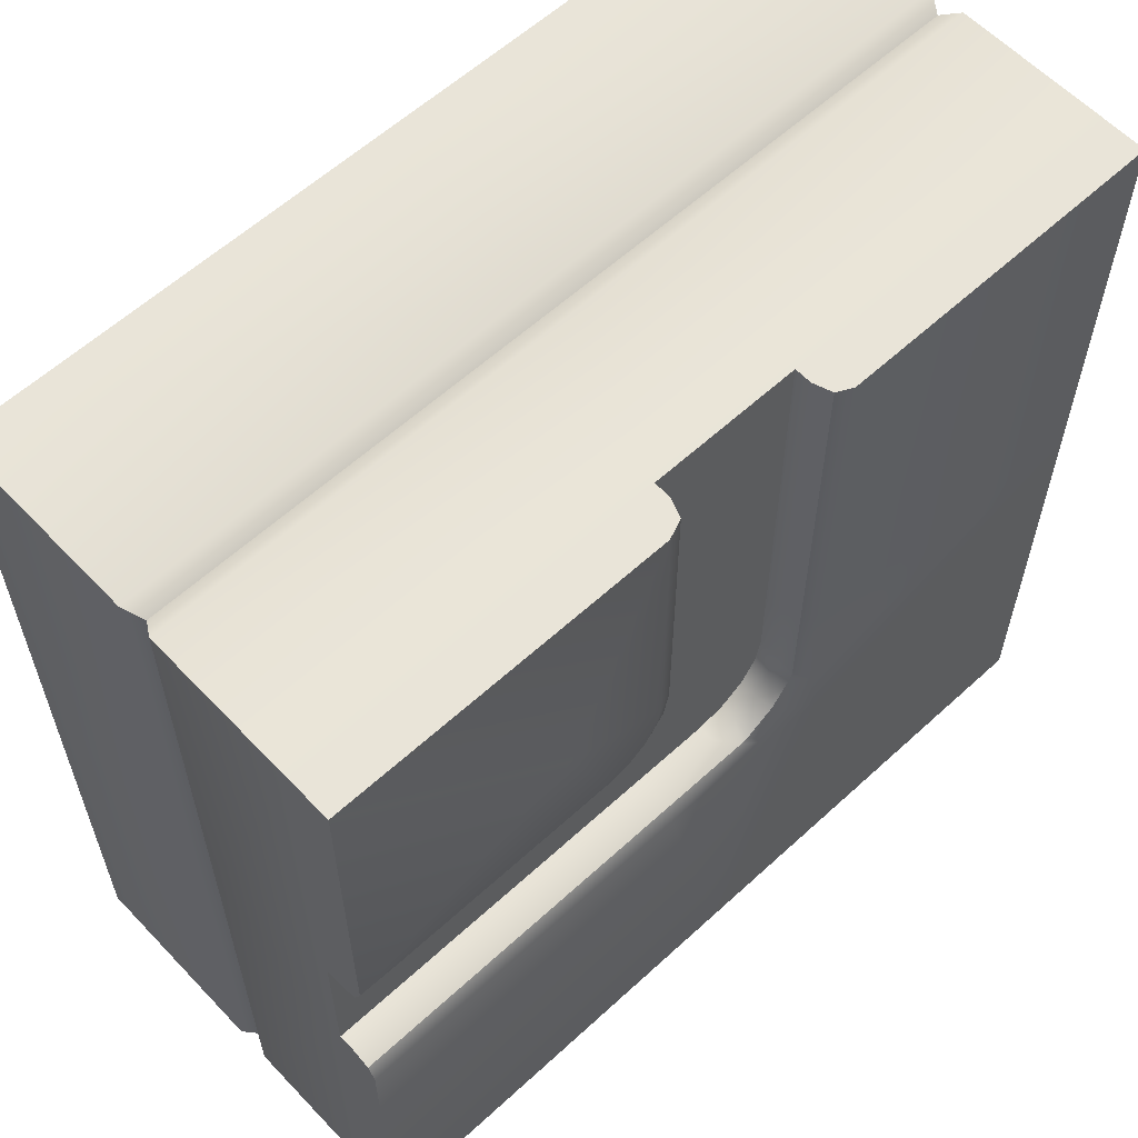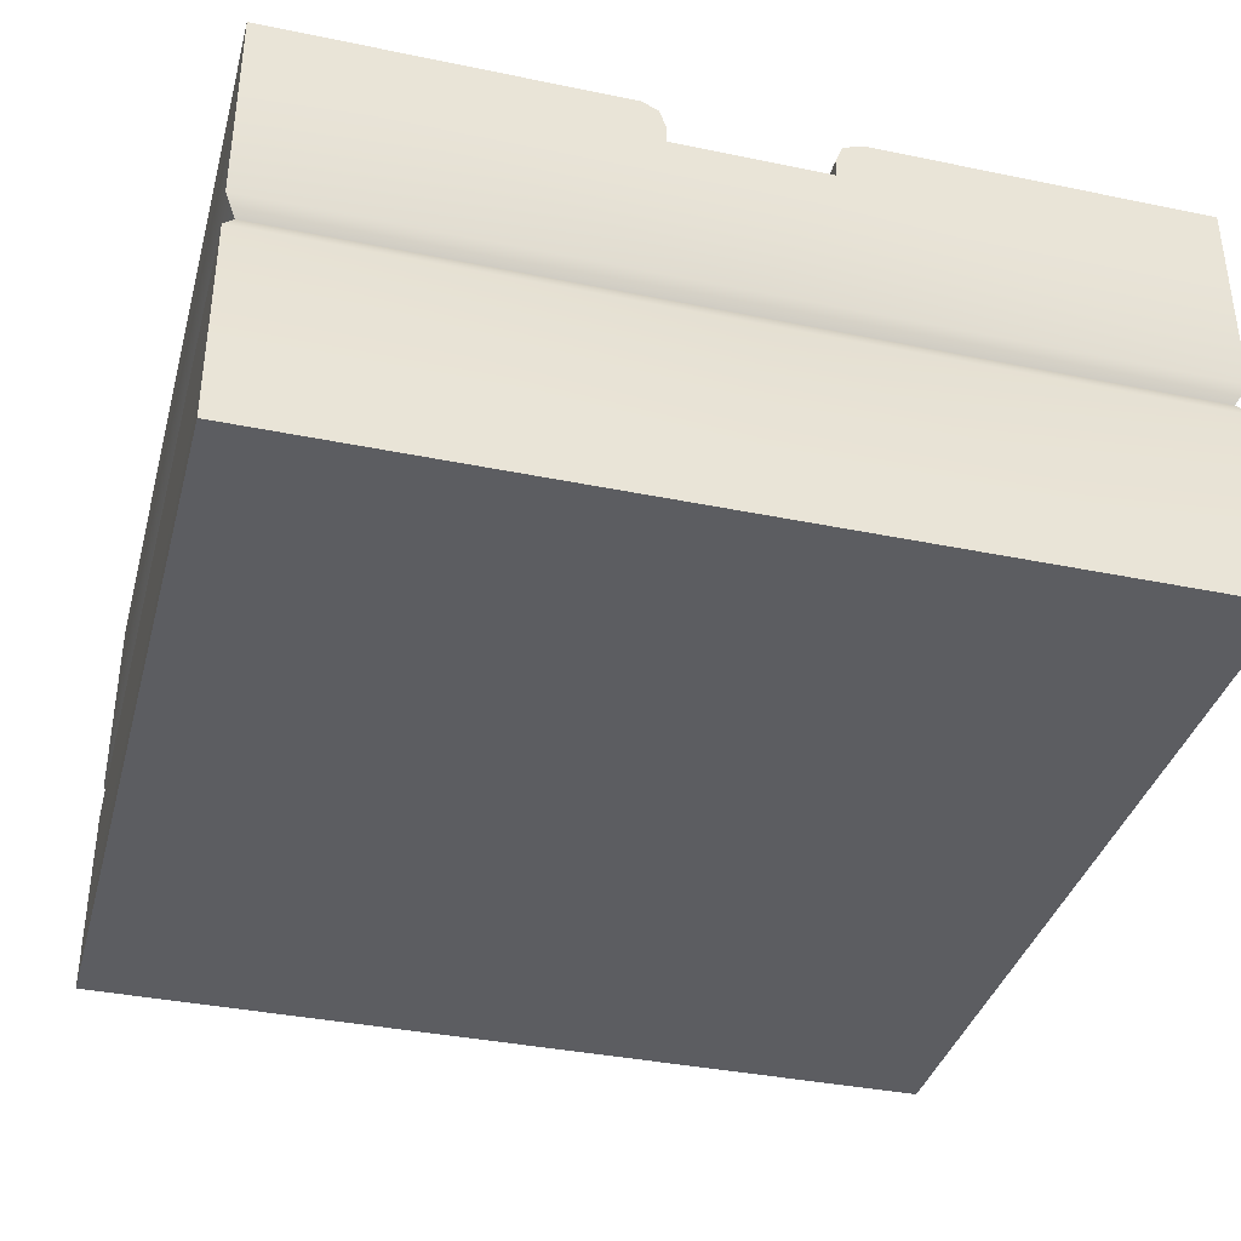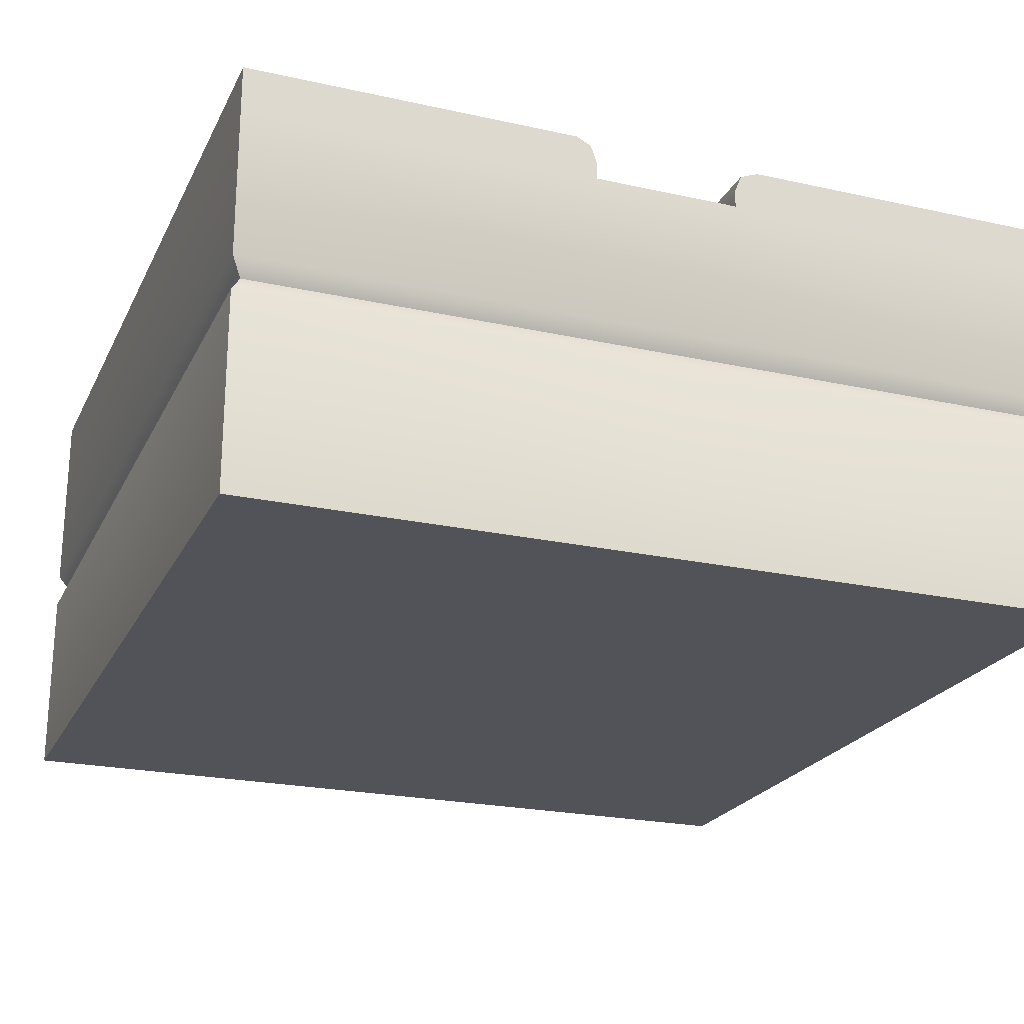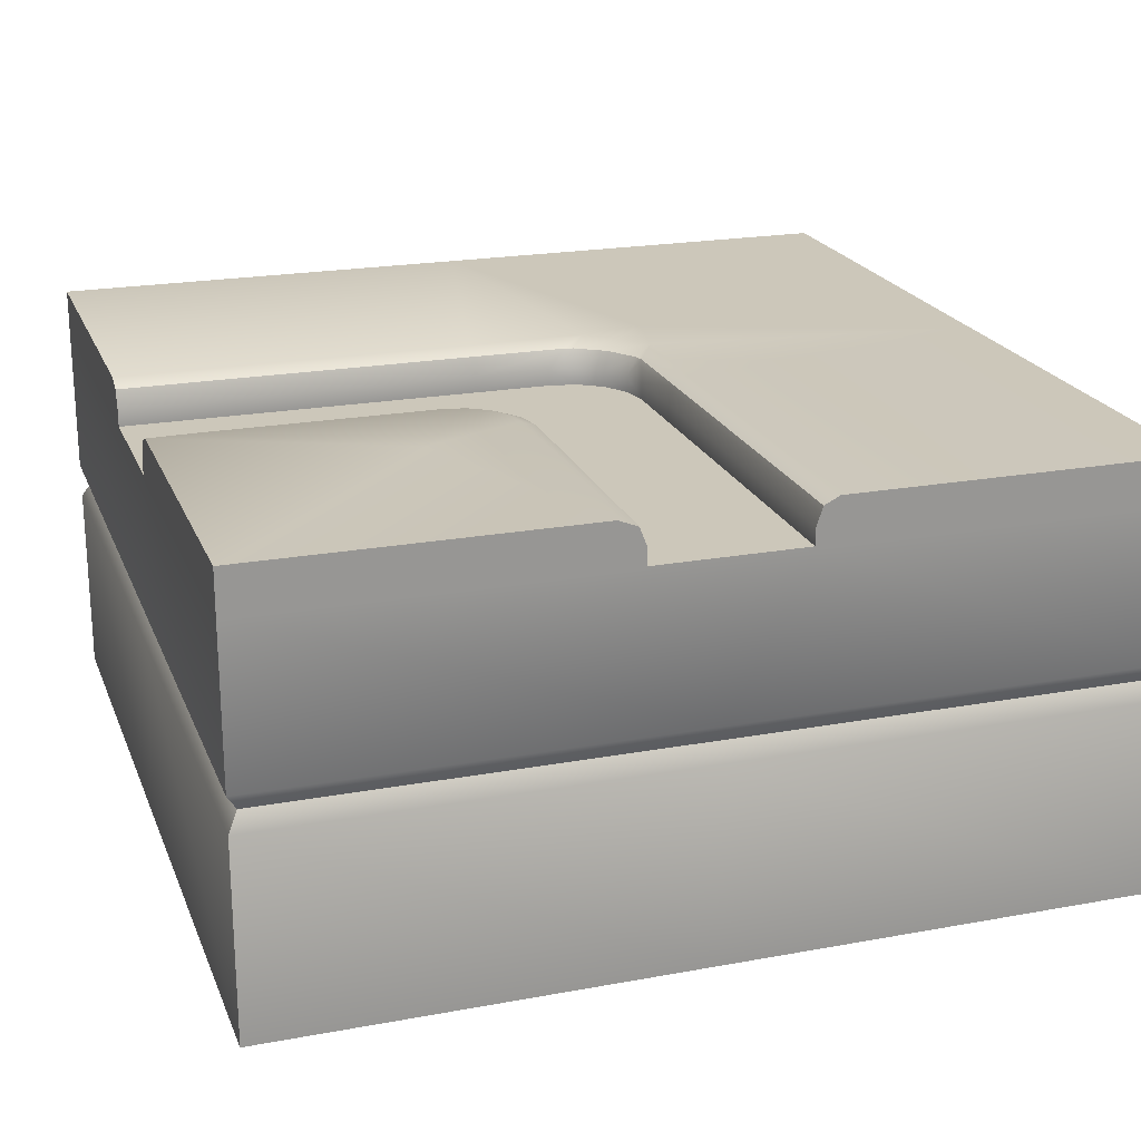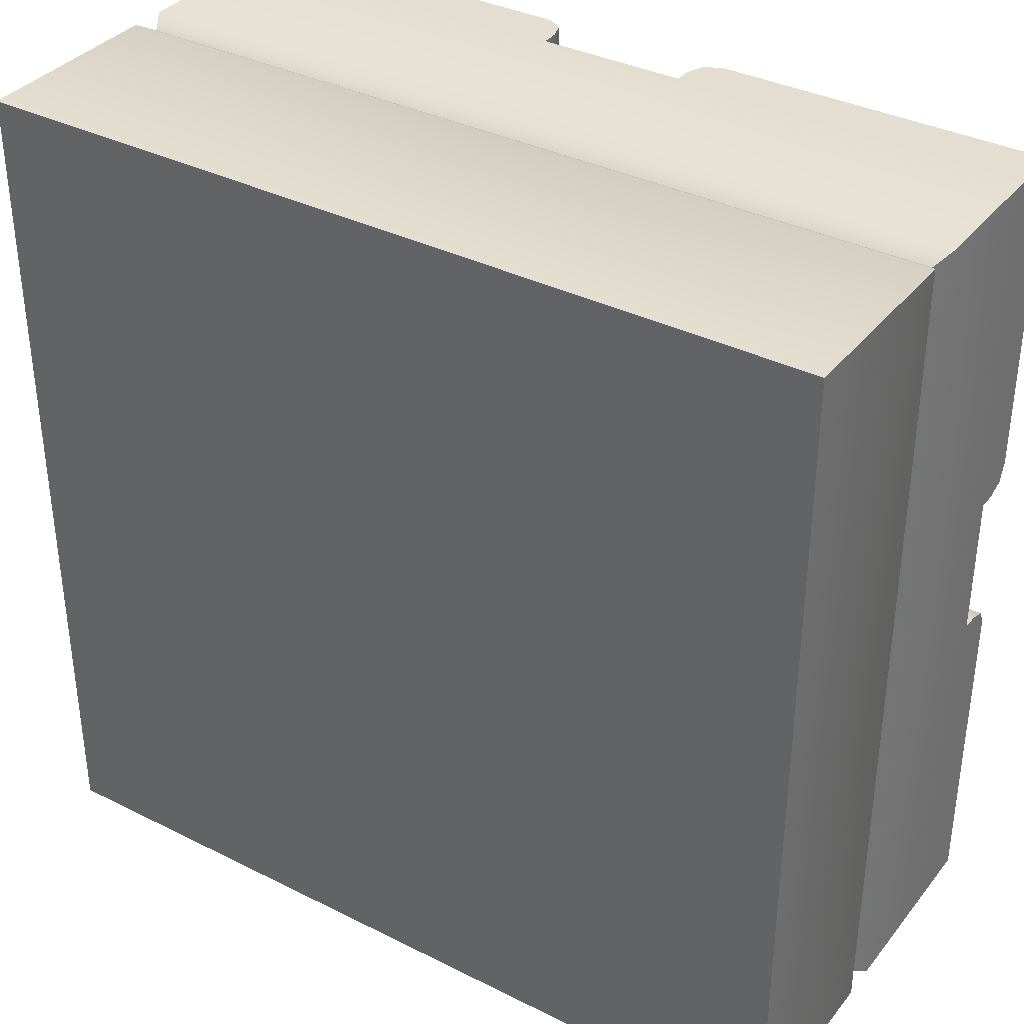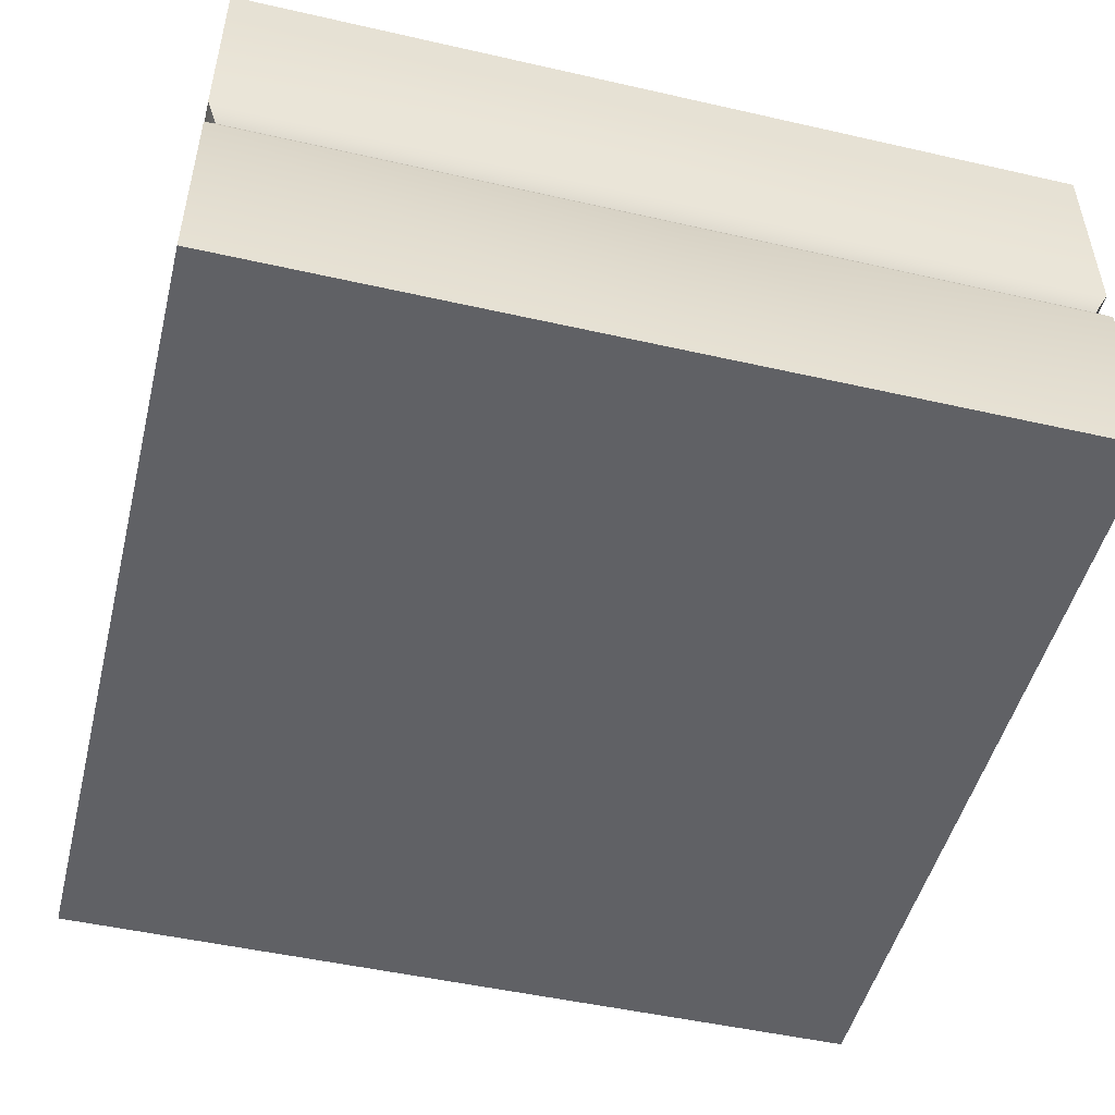
<metadata>
{"format":"obj","ext":"obj","renderer":"f3d","projection":"perspective","resolution":1024,"background":"white","views":[{"elev":59.8,"azim":136.8,"up":"+Z"},{"elev":-37.1,"azim":-14.9,"up":"+Y"},{"elev":-22.7,"azim":-20.8,"up":"+Y"},{"elev":21.3,"azim":71.9,"up":"+Y"},{"elev":36.0,"azim":33.3,"up":"+Z"},{"elev":-49.4,"azim":165.9,"up":"+Y"}]}
</metadata>
<code>
o square_forest_roadC_detail_Cube.303
v -1 0 1
v -1 0.9 1
v -1 0 -1
v -1 0.9 -1
v 1 0 1
v 1 0.9 1
v 1 0 -1
v 1 0.9 -1
v -0.9765 0.5 0.9765
v -0.9765 0.5 -0.9765
v 0.9765 0.5 -0.9765
v 0.9765 0.5 0.9765
v -1 0.5412 1
v -1 0.5412 -1
v 1 0.5412 -1
v 1 0.5412 1
v -1 0.4588 -1
v 1 0.4588 -1
v 1 0.4588 1
v -1 0.4588 1
v -2e-06 0 -1
v -2e-06 0.9 -1
v -2e-06 0 1
v 0.1732 0.9 1
v -0.1732 0.9 1
v -2e-06 0.5 0.9765
v -2e-06 0.5 -0.9765
v -2e-06 0.5412 1
v -2e-06 0.5412 -1
v -2e-06 0.4588 -1
v -2e-06 0.4588 1
v -1 0 -1e-06
v -1 0.9 -1e-06
v 1 0 -1e-06
v 1 0.9 0.1732
v 1 0.9 -0.1732
v 0.9765 0.5 -1e-06
v -0.9765 0.5 -1e-06
v 1 0.5412 -1e-06
v -1 0.5412 -1e-06
v -1 0.4588 -1e-06
v 1 0.4588 -1e-06
v -0.1732 0.9 0.1732
v 0.1732 0.9 -0.1732
v -2e-06 0 -1e-06
v -2e-06 1 -1
v 0.4628 1 0.4628
v -1 1 -1e-06
v 1 1 -1
v -1 1 -1
v -1 1 1
v 0.1732 0.9 0.3422
v 0.3422 0.9 0.1732
v 0.08869 0.9 0.08869
v 0.1861 0.9 0.2775
v 0.2227 0.9 0.2227
v 0.2775 0.9 0.1861
v -0.004178 0.9 -0.1732
v -0.1732 0.9 -0.004176
v -0.06886 0.9 -0.1603
v -0.1237 0.9 -0.1237
v -0.1603 0.9 -0.06886
v -0.2577 1 -0.2577
v 1 1 1
v -0.1732 0.9396 0.1732
v -0.2225 1 0.1732
v -0.1877 0.9823 0.1732
v 0.1732 1 -0.2225
v 0.1732 0.9396 -0.1732
v 0.1732 0.9823 -0.1877
v -0.1732 0.9396 1
v -0.223 1 1
v -0.1878 0.9823 1
v 1 1 -0.223
v 1 0.9396 -0.1732
v 1 0.9823 -0.1878
v -0.2295 1 -0.1049
v -0.1732 0.9396 -0.004176
v -0.1873 0.9823 -0.04636
v -0.004178 0.9396 -0.1732
v -0.1049 1 -0.2295
v -0.04637 0.9823 -0.1873
v -0.1603 0.9396 -0.06886
v -0.183 0.9823 -0.06674
v -0.1237 0.9396 -0.1237
v -0.1673 1 -0.1673
v -0.1365 0.9823 -0.1365
v -0.06886 0.9396 -0.1603
v -0.06674 0.9823 -0.183
v 1 0.9396 0.1732
v 0.895 1 0.2298
v 1 1 0.2336
v 1 0.9823 0.1898
v 0.2298 1 0.895
v 0.1732 0.9396 1
v 0.2336 1 1
v 0.1898 0.9823 1
v 0.2775 0.9396 0.1861
v 0.3135 1 0.2397
v 0.2881 0.9823 0.2018
v 0.3657 1 0.2296
v 0.3422 0.9396 0.1732
v 0.3491 0.9823 0.1897
v 0.2227 0.9396 0.2227
v 0.2691 1 0.2691
v 0.2363 0.9823 0.2363
v 0.1861 0.9396 0.2775
v 0.2397 1 0.3135
v 0.2018 0.9823 0.2881
v 0.1732 0.9396 0.3422
v 0.2296 1 0.3657
v 0.1897 0.9823 0.3491
f 46 63 81 68
f 28 25 2 13
f 12 16 28 26
f 39 35 6 16
f 15 8 36 39
f 4 33 48 50
f 13 2 33 40
f 40 33 4 14
f 27 29 15 11
f 38 40 14 10
f 11 15 39 37
f 37 39 16 12
f 13 9 26 28
f 13 40 38 9
f 2 25 71 73 72 51
f 16 6 24 28
f 29 22 8 15
f 14 4 22 29
f 47 111 94
f 25 28 24
f 22 4 50 46
f 47 91 101
f 35 39 36
f 33 2 51 48
f 44 36 75 69
f 43 59 78 65
f 46 50 48 63
f 49 46 68 74
f 36 8 49 74 76 75
f 48 66 77 63
f 25 43 65 71
f 35 53 102 90
f 62 83 78 59
f 52 24 95 110
f 58 44 69 80
f 8 22 46 49
f 58 80 88 60
f 61 85 83 62
f 47 64 92 91
f 60 88 85 61
f 86 81 63
f 98 57 56 104
f 47 99 105
f 47 105 108
f 47 108 111
f 6 35 90 92 64
f 24 6 64 96 95
f 102 53 57 98
f 104 56 55 107
f 107 55 52 110
f 47 101 99
f 47 94 96 64
f 90 93 92
f 93 91 92
f 94 97 96
f 97 95 96
f 66 72 73 67
f 67 73 71 65
f 74 68 70 76
f 76 70 69 75
f 78 83 84 79
f 79 84 77
f 83 85 87 84
f 84 87 86 77
f 85 88 89 87
f 87 89 81 86
f 88 80 82 89
f 89 82 81
f 99 101 103 100
f 100 103 102 98
f 105 99 100 106
f 106 100 98 104
f 108 105 106 109
f 109 106 104 107
f 111 108 109 112
f 112 109 107 110
f 94 111 112 97
f 97 112 110 95
f 101 91 93 103
f 103 93 90 102
f 77 66 67 79
f 79 67 65 78
f 68 81 82 70
f 70 82 80 69
f 66 48 51 72
f 77 86 63
f 14 29 27 10
f 54 44 58 60
f 54 53 35 36 44
f 52 55 56 57 53 54
f 43 25 24 52 54
f 54 60 61 62 59
f 43 54 59
f 17 41 38 10
f 20 31 26 9
f 18 11 37 42
f 45 34 5 23
f 20 9 38 41
f 19 12 26 31
f 18 30 27 11
f 37 12 19 42
f 1 20 41 32
f 17 10 27 30
f 5 19 31 23
f 32 45 23 1
f 23 31 20 1
f 21 7 34 45
f 3 17 30 21
f 32 41 17 3
f 7 18 42 34
f 34 42 19 5
f 21 30 18 7
f 3 21 45 32

</code>
